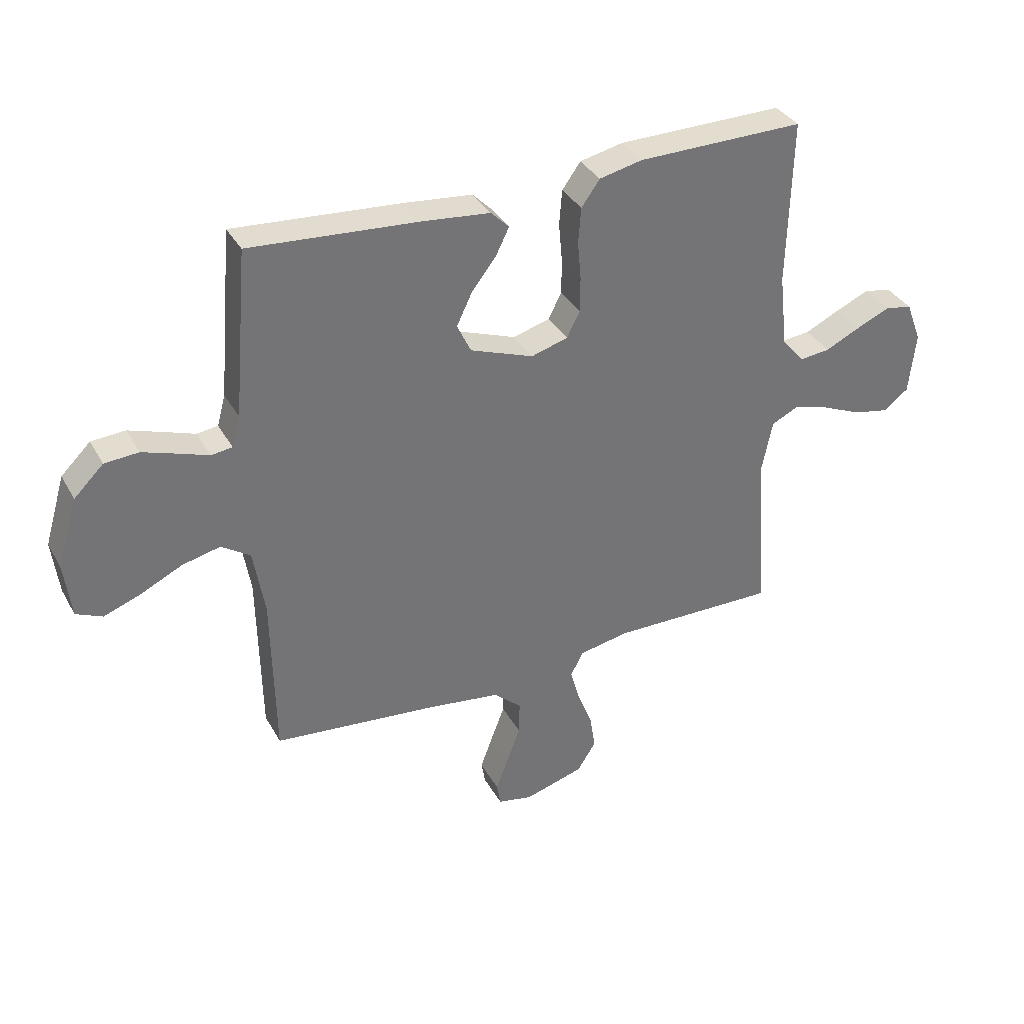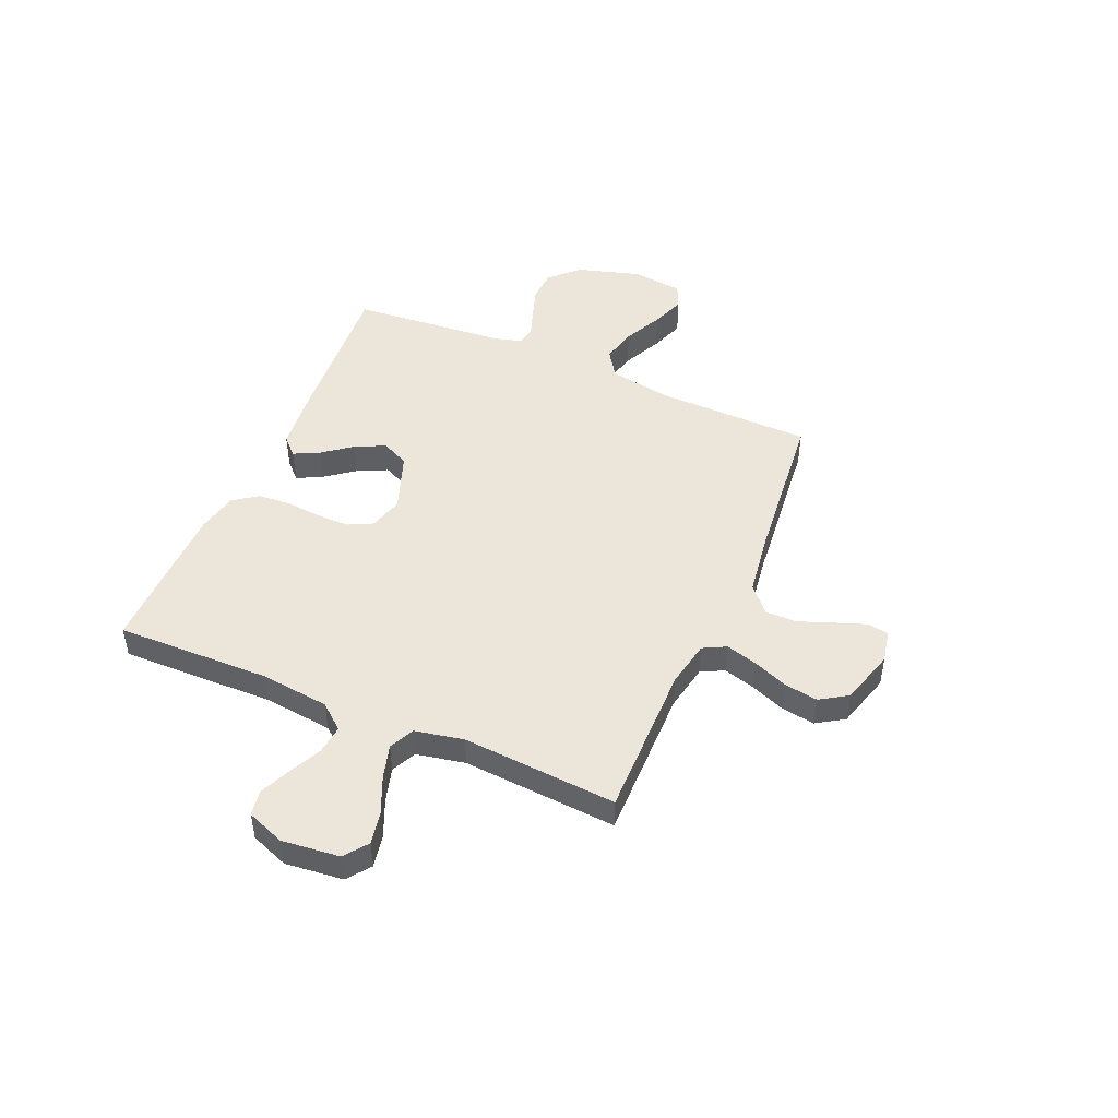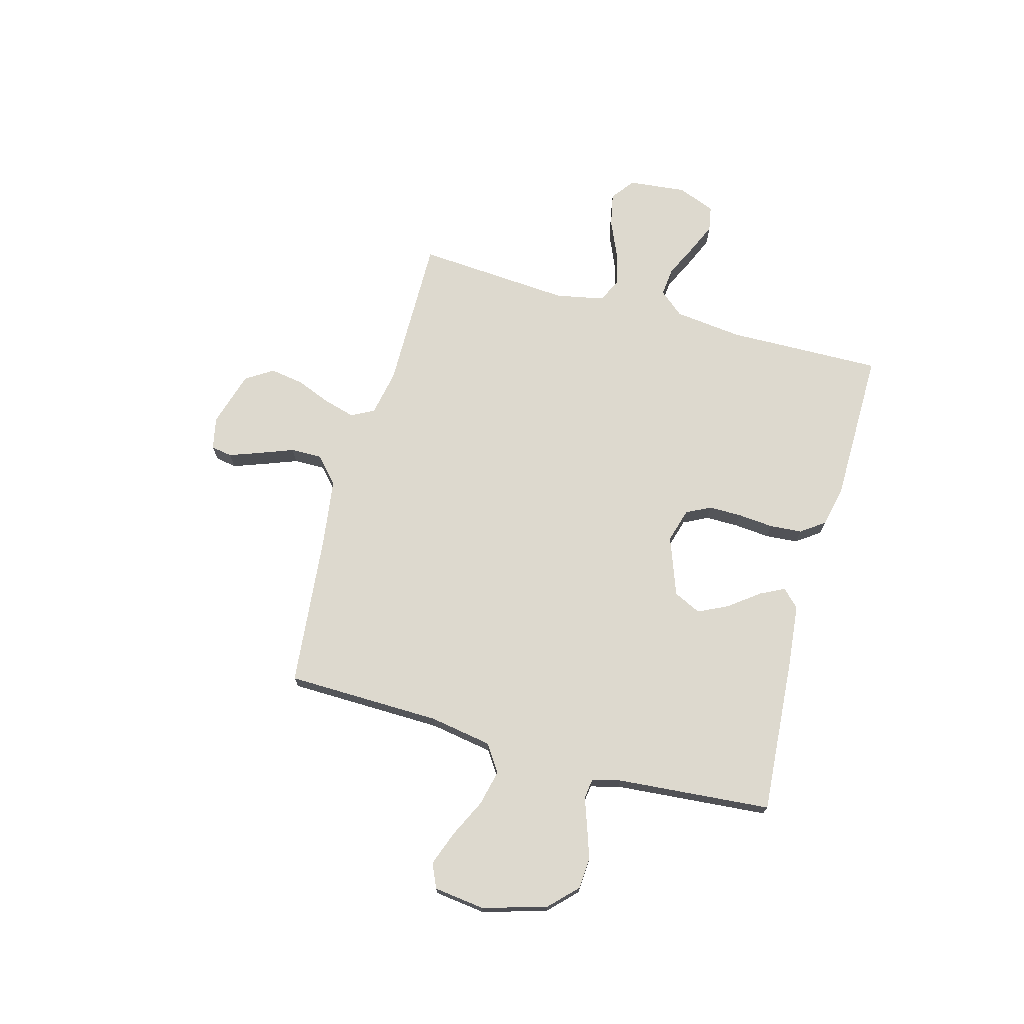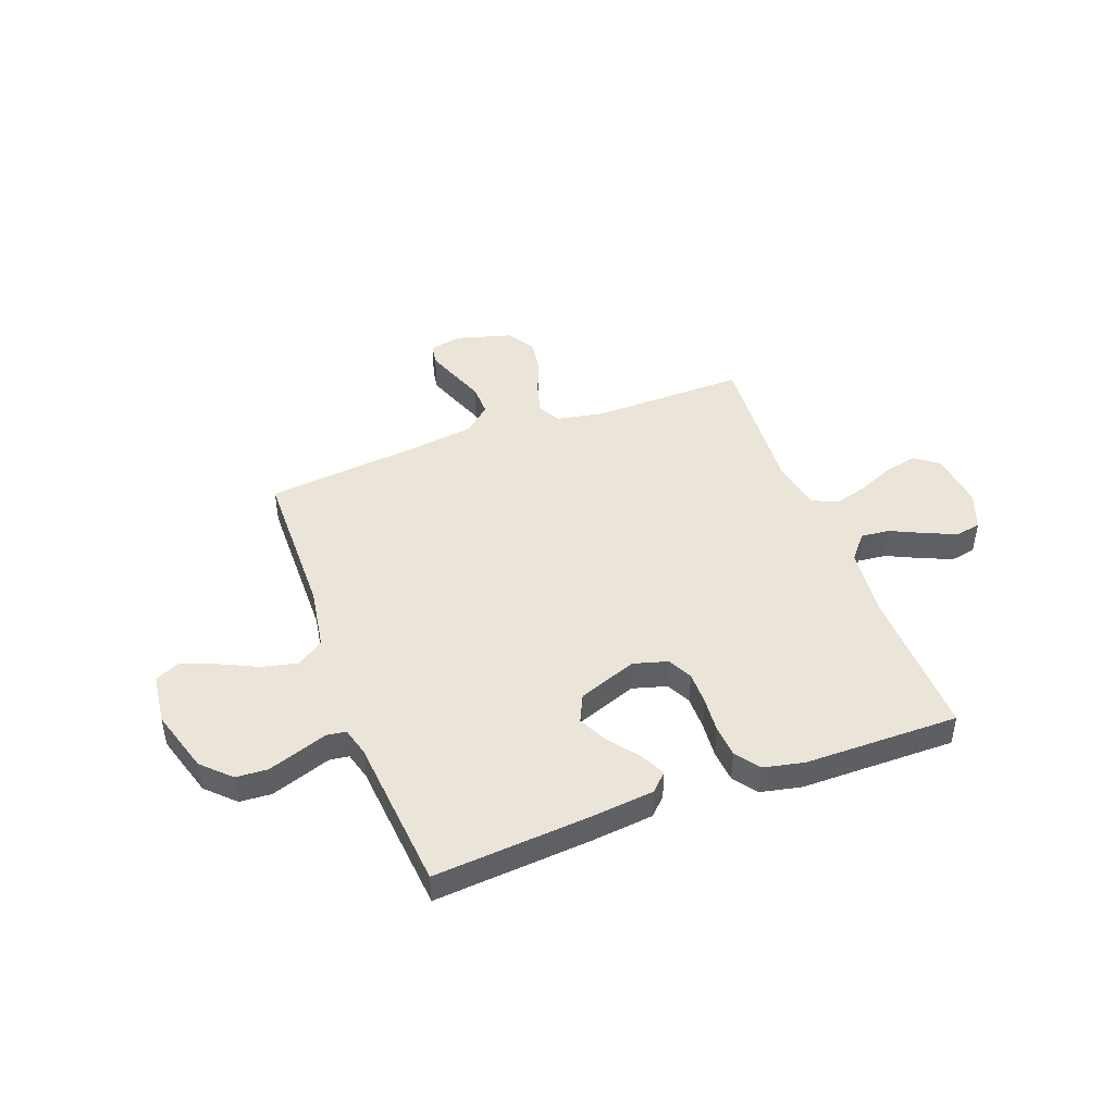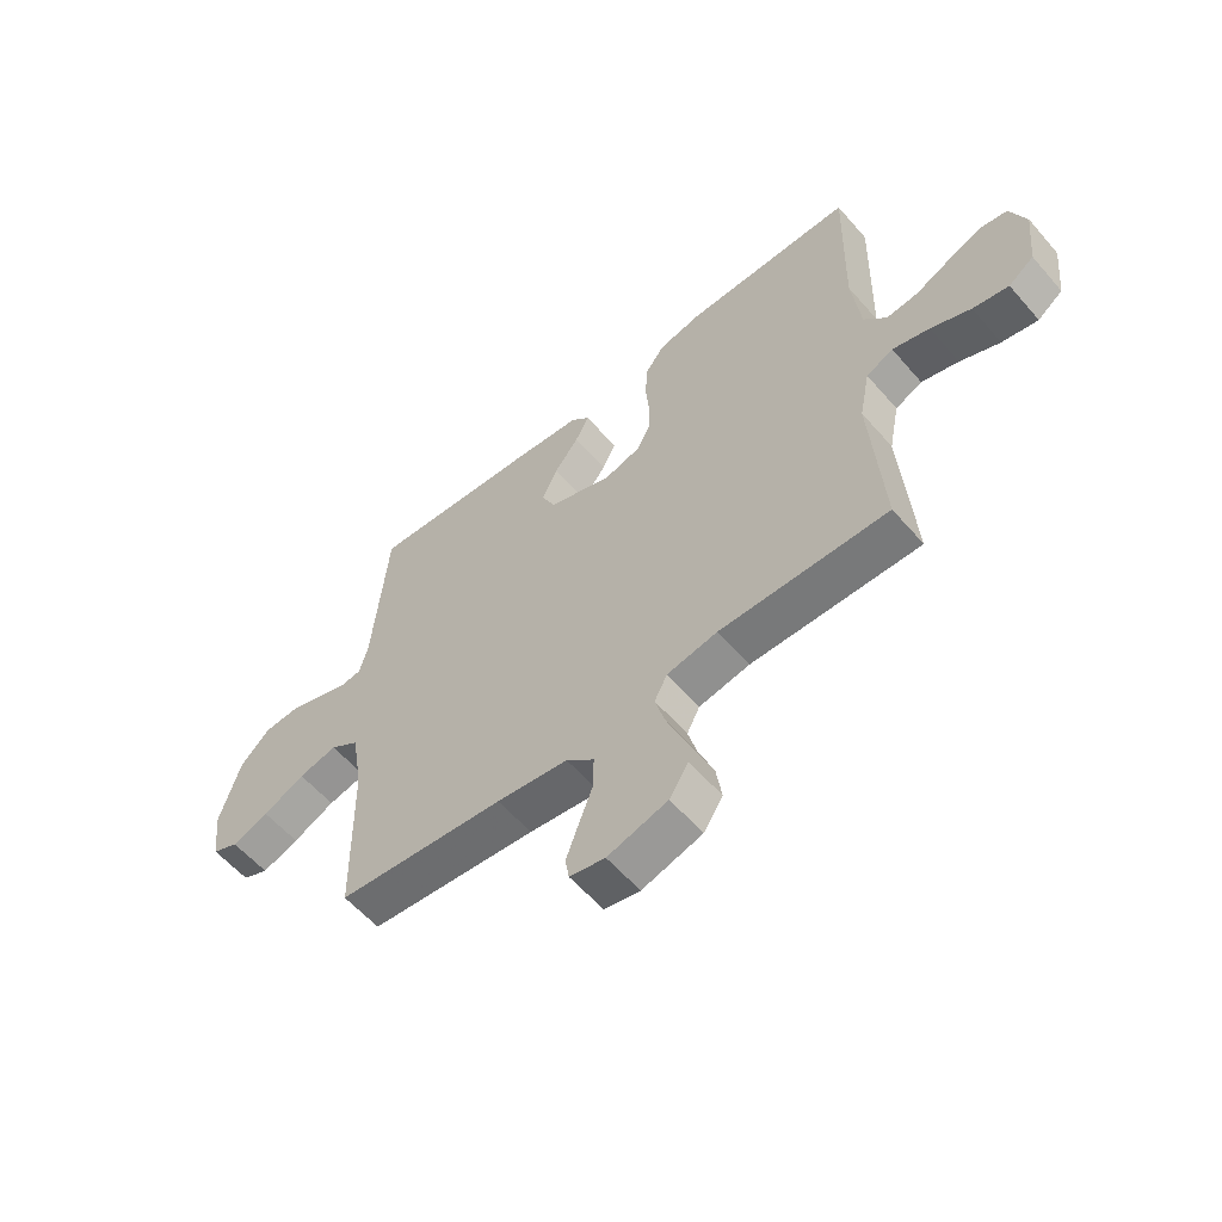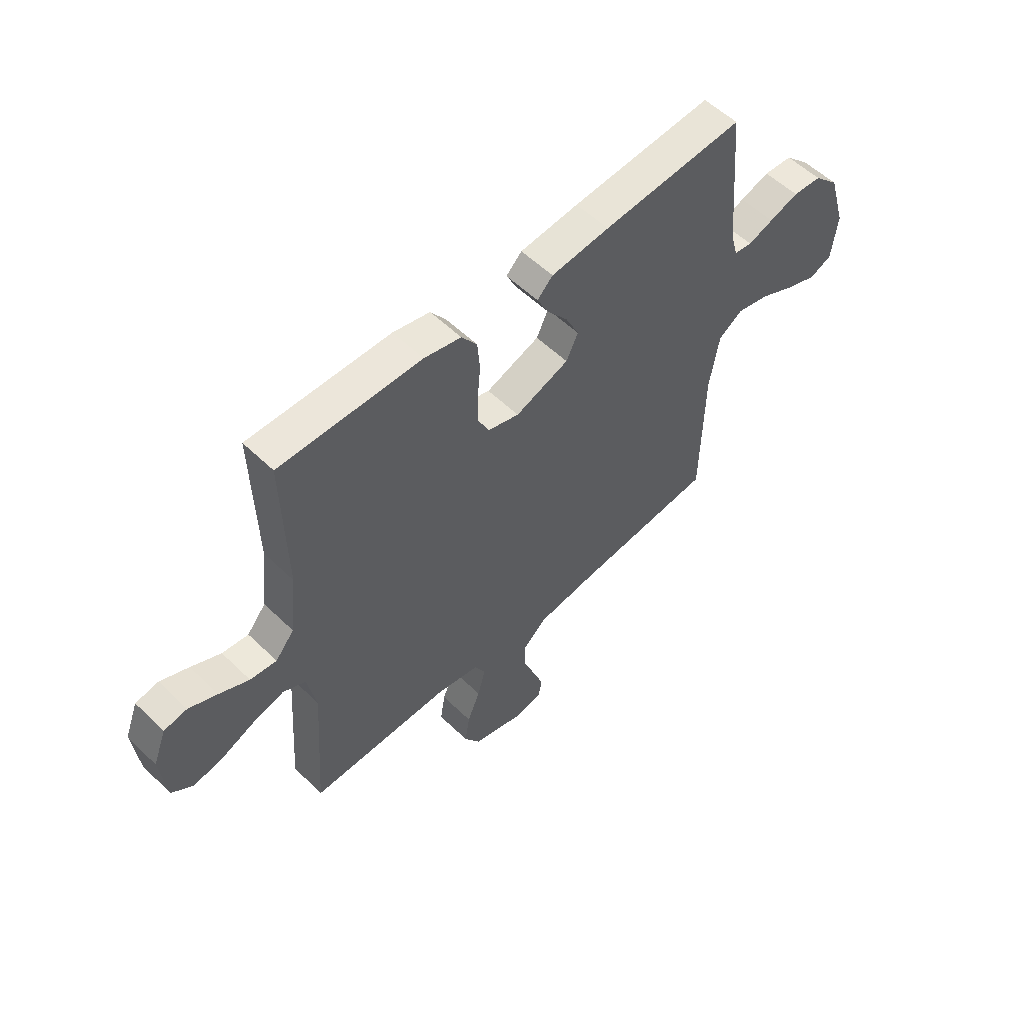
<metadata>
{"format":"obj","ext":"obj","renderer":"f3d","projection":"perspective","resolution":1024,"background":"white","views":[{"elev":35.4,"azim":-25.8,"up":"+Z"},{"elev":47.5,"azim":113.4,"up":"+Y"},{"elev":71.7,"azim":-74.5,"up":"+Y"},{"elev":45.4,"azim":-20.5,"up":"+Y"},{"elev":-58.2,"azim":40.5,"up":"+Z"},{"elev":55.2,"azim":135.5,"up":"+Z"}]}
</metadata>
<code>
v -0.5 0.07 -0.5
v -0.505 0.07 -0.2
v -0.525 0.07 -0.079
v -0.577 0.07 -0.044
v -0.646 0.07 -0.06
v -0.721 0.07 -0.096
v -0.787 0.07 -0.12
v -0.834 0.07 -0.099
v -0.846 0.07 0
v -0.809 0.07 0.124
v -0.756 0.07 0.176
v -0.695 0.07 0.18
v -0.633 0.07 0.159
v -0.579 0.07 0.14
v -0.541 0.07 0.145
v -0.526 0.07 0.2
v -0.5 0.07 0.5
v -0.2 0.07 0.477
v -0.076 0.07 0.464
v -0.043 0.07 0.431
v -0.067 0.07 0.383
v -0.111 0.07 0.326
v -0.139 0.07 0.268
v -0.114 0.07 0.215
v 0 0.07 0.173
v 0.066 0.07 0.192
v 0.09 0.07 0.239
v 0.09 0.07 0.303
v 0.084 0.07 0.372
v 0.089 0.07 0.435
v 0.122 0.07 0.481
v 0.2 0.07 0.498
v 0.5 0.07 0.5
v 0.493 0.07 0.2
v 0.508 0.07 0.068
v 0.548 0.07 0.02
v 0.604 0.07 0.026
v 0.667 0.07 0.056
v 0.727 0.07 0.082
v 0.776 0.07 0.073
v 0.804 0.07 0
v 0.792 0.07 -0.112
v 0.747 0.07 -0.146
v 0.683 0.07 -0.133
v 0.612 0.07 -0.102
v 0.546 0.07 -0.083
v 0.498 0.07 -0.106
v 0.479 0.07 -0.2
v 0.5 0.07 -0.5
v 0.2 0.07 -0.496
v 0.11 0.07 -0.513
v 0.087 0.07 -0.557
v 0.104 0.07 -0.618
v 0.131 0.07 -0.686
v 0.141 0.07 -0.751
v 0.107 0.07 -0.804
v 0 0.07 -0.835
v -0.063 0.07 -0.822
v -0.07 0.07 -0.781
v -0.048 0.07 -0.721
v -0.023 0.07 -0.655
v -0.022 0.07 -0.594
v -0.072 0.07 -0.549
v -0.2 0.07 -0.531
v -0.5 0 -0.5
v -0.505 0 -0.2
v -0.525 0 -0.079
v -0.577 0 -0.044
v -0.646 0 -0.06
v -0.721 0 -0.096
v -0.787 0 -0.12
v -0.834 0 -0.099
v -0.846 0 0
v -0.809 0 0.124
v -0.756 0 0.176
v -0.695 0 0.18
v -0.633 0 0.159
v -0.579 0 0.14
v -0.541 0 0.145
v -0.526 0 0.2
v -0.5 0 0.5
v -0.2 0 0.477
v -0.076 0 0.464
v -0.043 0 0.431
v -0.067 0 0.383
v -0.111 0 0.326
v -0.139 0 0.268
v -0.114 0 0.215
v 0 0 0.173
v 0.066 0 0.192
v 0.09 0 0.239
v 0.09 0 0.303
v 0.084 0 0.372
v 0.089 0 0.435
v 0.122 0 0.481
v 0.2 0 0.498
v 0.5 0 0.5
v 0.493 0 0.2
v 0.508 0 0.068
v 0.548 0 0.02
v 0.604 0 0.026
v 0.667 0 0.056
v 0.727 0 0.082
v 0.776 0 0.073
v 0.804 0 0
v 0.792 0 -0.112
v 0.747 0 -0.146
v 0.683 0 -0.133
v 0.612 0 -0.102
v 0.546 0 -0.083
v 0.498 0 -0.106
v 0.479 0 -0.2
v 0.5 0 -0.5
v 0.2 0 -0.496
v 0.11 0 -0.513
v 0.087 0 -0.557
v 0.104 0 -0.618
v 0.131 0 -0.686
v 0.141 0 -0.751
v 0.107 0 -0.804
v 0 0 -0.835
v -0.063 0 -0.822
v -0.07 0 -0.781
v -0.048 0 -0.721
v -0.023 0 -0.655
v -0.022 0 -0.594
v -0.072 0 -0.549
v -0.2 0 -0.531
f 58 59 60 61
f 56 57 58 61
f 56 61 62
f 53 54 55 56
f 52 53 56 62
f 51 52 62 63
f 48 49 50
f 47 48 50 51
f 42 43 44 45
f 42 45 46
f 41 42 46
f 40 41 46
f 37 38 39 40
f 37 40 46 47
f 31 32 33 34
f 31 34 35
f 28 29 30 31
f 27 28 31 35
f 26 27 35 36
f 19 20 21 22
f 19 22 23
f 16 17 18 19
f 15 16 19 23
f 11 12 13 14
f 9 10 11 14
f 9 14 15
f 5 6 7 8
f 4 5 8 9
f 64 1 2
f 64 2 3
f 63 64 3
f 51 63 3
f 36 37 47 51
f 25 26 36 51
f 24 25 51 3
f 23 24 3 4
f 4 9 15 23
f 125 124 123 122
f 125 122 121 120
f 126 125 120
f 120 119 118 117
f 126 120 117 116
f 127 126 116 115
f 114 113 112
f 115 114 112 111
f 109 108 107 106
f 110 109 106
f 110 106 105
f 110 105 104
f 104 103 102 101
f 111 110 104 101
f 98 97 96 95
f 99 98 95
f 95 94 93 92
f 99 95 92 91
f 100 99 91 90
f 86 85 84 83
f 87 86 83
f 83 82 81 80
f 87 83 80 79
f 78 77 76 75
f 78 75 74 73
f 79 78 73
f 72 71 70 69
f 73 72 69 68
f 66 65 128
f 67 66 128
f 67 128 127
f 67 127 115
f 115 111 101 100
f 115 100 90 89
f 67 115 89 88
f 68 67 88 87
f 87 79 73 68
f 1 65 66 2
f 2 66 67 3
f 3 67 68 4
f 4 68 69 5
f 5 69 70 6
f 6 70 71 7
f 7 71 72 8
f 8 72 73 9
f 9 73 74 10
f 10 74 75 11
f 11 75 76 12
f 12 76 77 13
f 13 77 78 14
f 14 78 79 15
f 15 79 80 16
f 16 80 81 17
f 17 81 82 18
f 18 82 83 19
f 19 83 84 20
f 20 84 85 21
f 21 85 86 22
f 22 86 87 23
f 23 87 88 24
f 24 88 89 25
f 25 89 90 26
f 26 90 91 27
f 27 91 92 28
f 28 92 93 29
f 29 93 94 30
f 30 94 95 31
f 31 95 96 32
f 32 96 97 33
f 33 97 98 34
f 34 98 99 35
f 35 99 100 36
f 36 100 101 37
f 37 101 102 38
f 38 102 103 39
f 39 103 104 40
f 40 104 105 41
f 41 105 106 42
f 42 106 107 43
f 43 107 108 44
f 44 108 109 45
f 45 109 110 46
f 46 110 111 47
f 47 111 112 48
f 48 112 113 49
f 49 113 114 50
f 50 114 115 51
f 51 115 116 52
f 52 116 117 53
f 53 117 118 54
f 54 118 119 55
f 55 119 120 56
f 56 120 121 57
f 57 121 122 58
f 58 122 123 59
f 59 123 124 60
f 60 124 125 61
f 61 125 126 62
f 62 126 127 63
f 63 127 128 64
f 64 128 65 1

</code>
